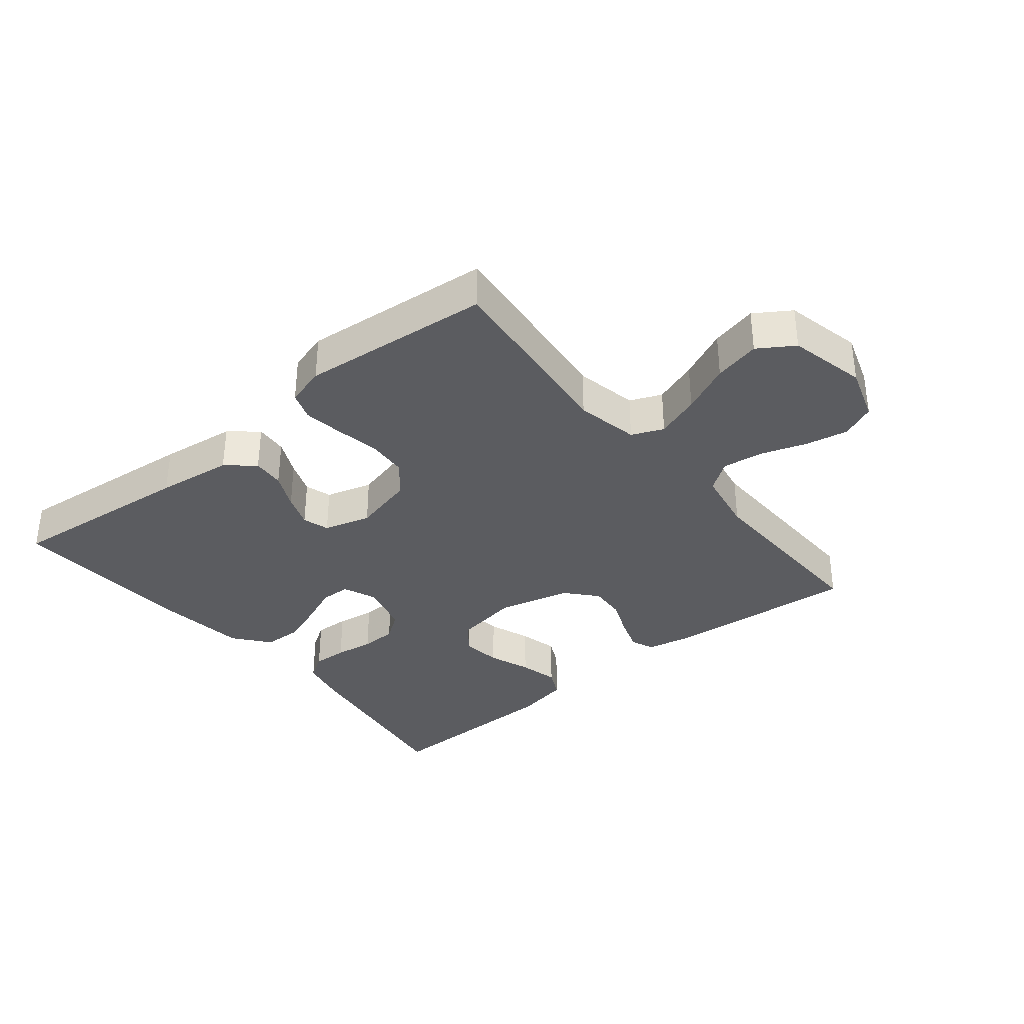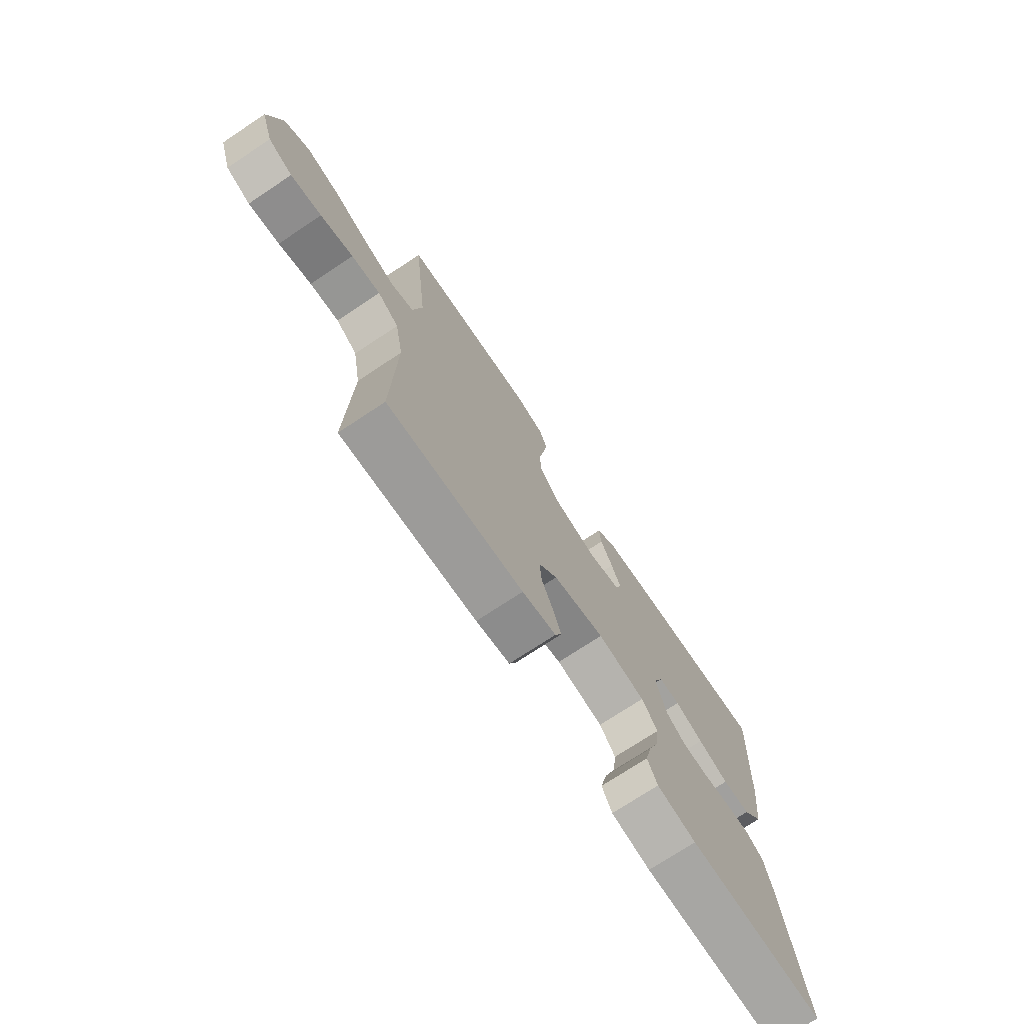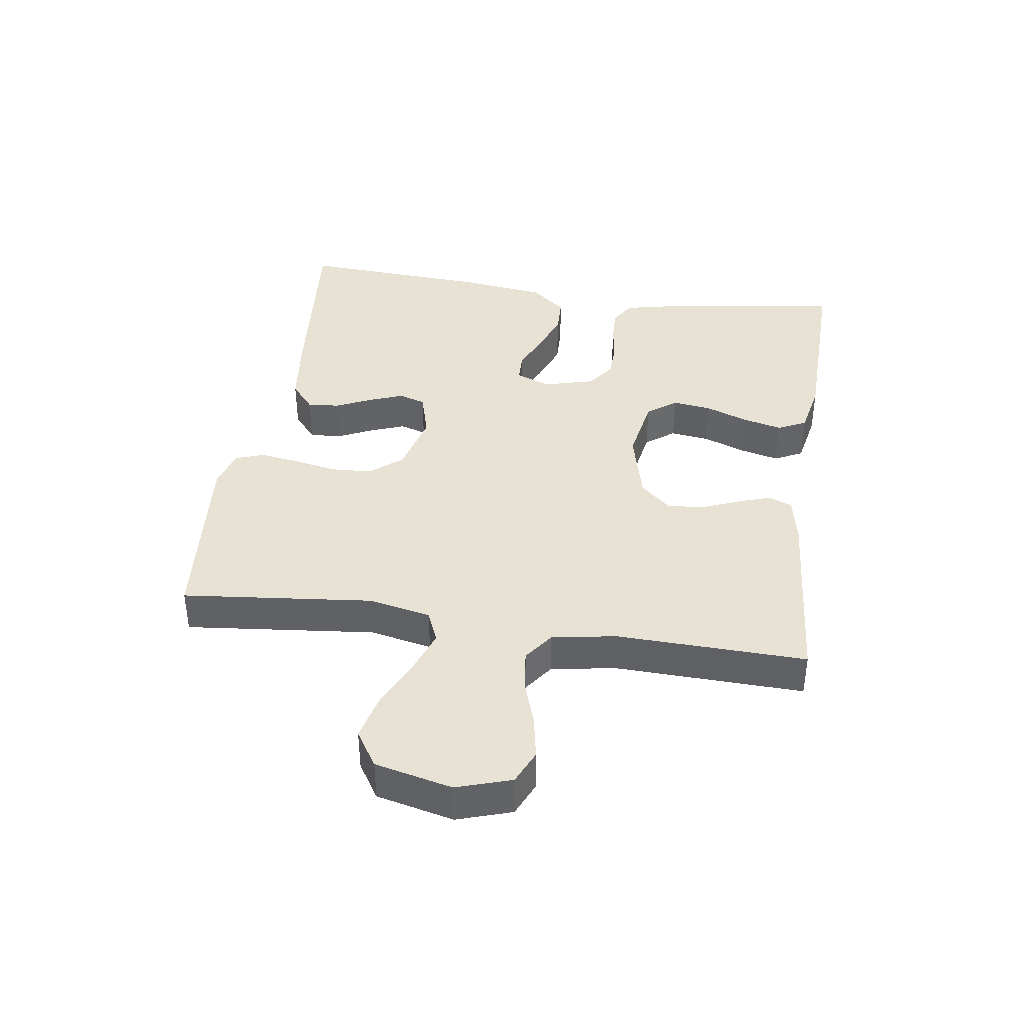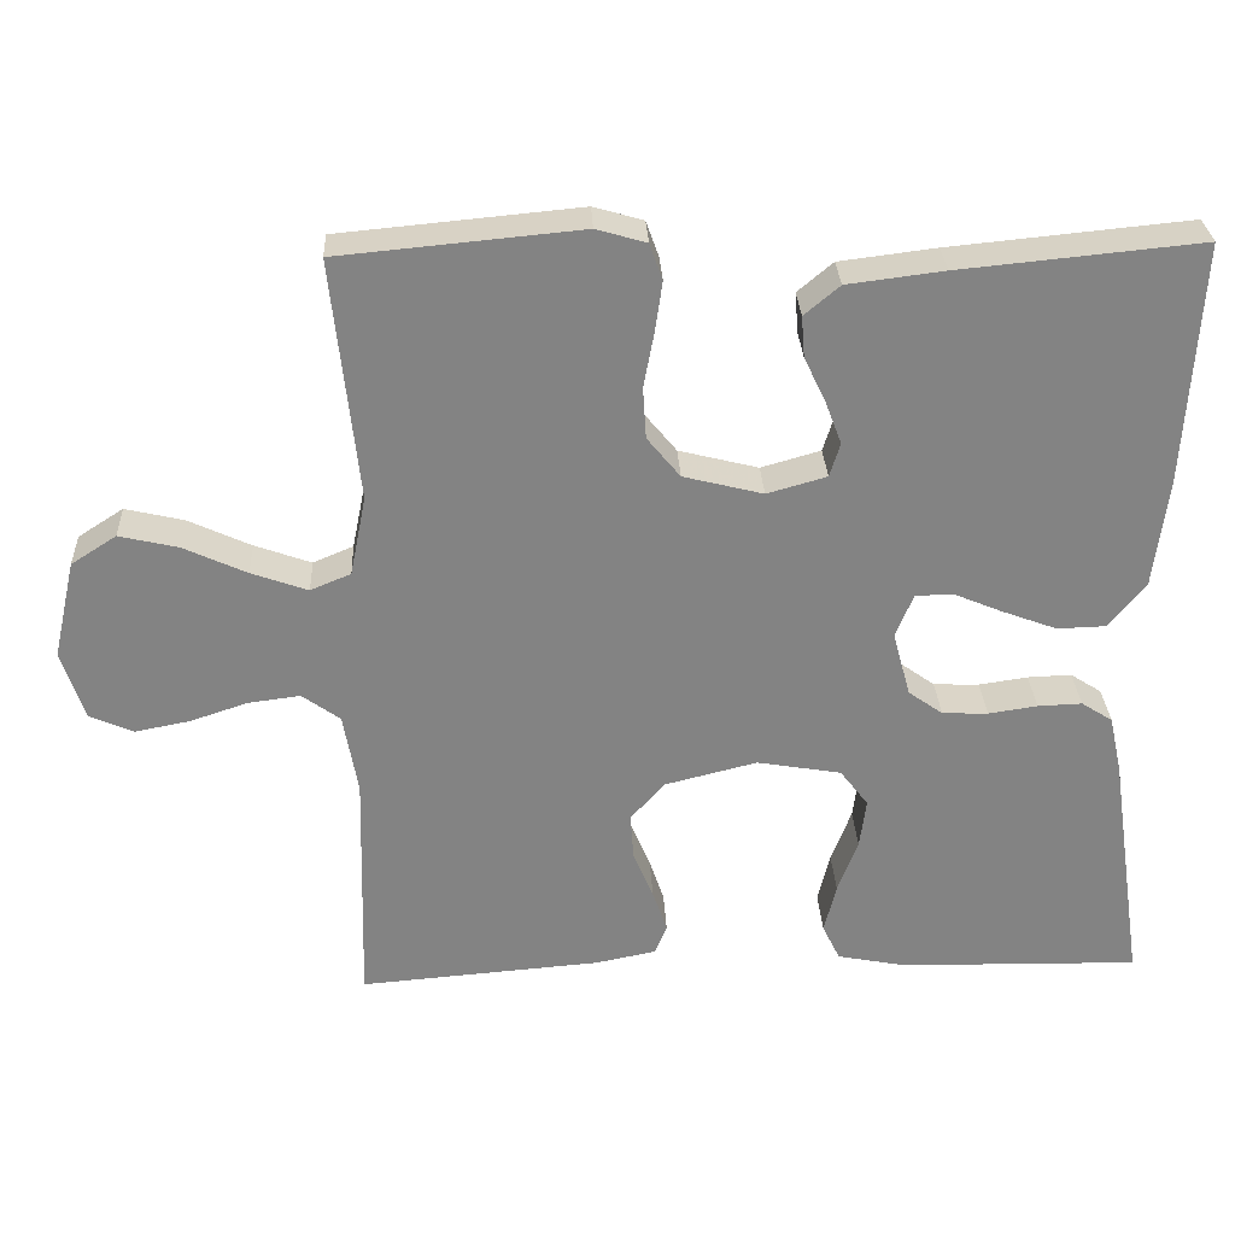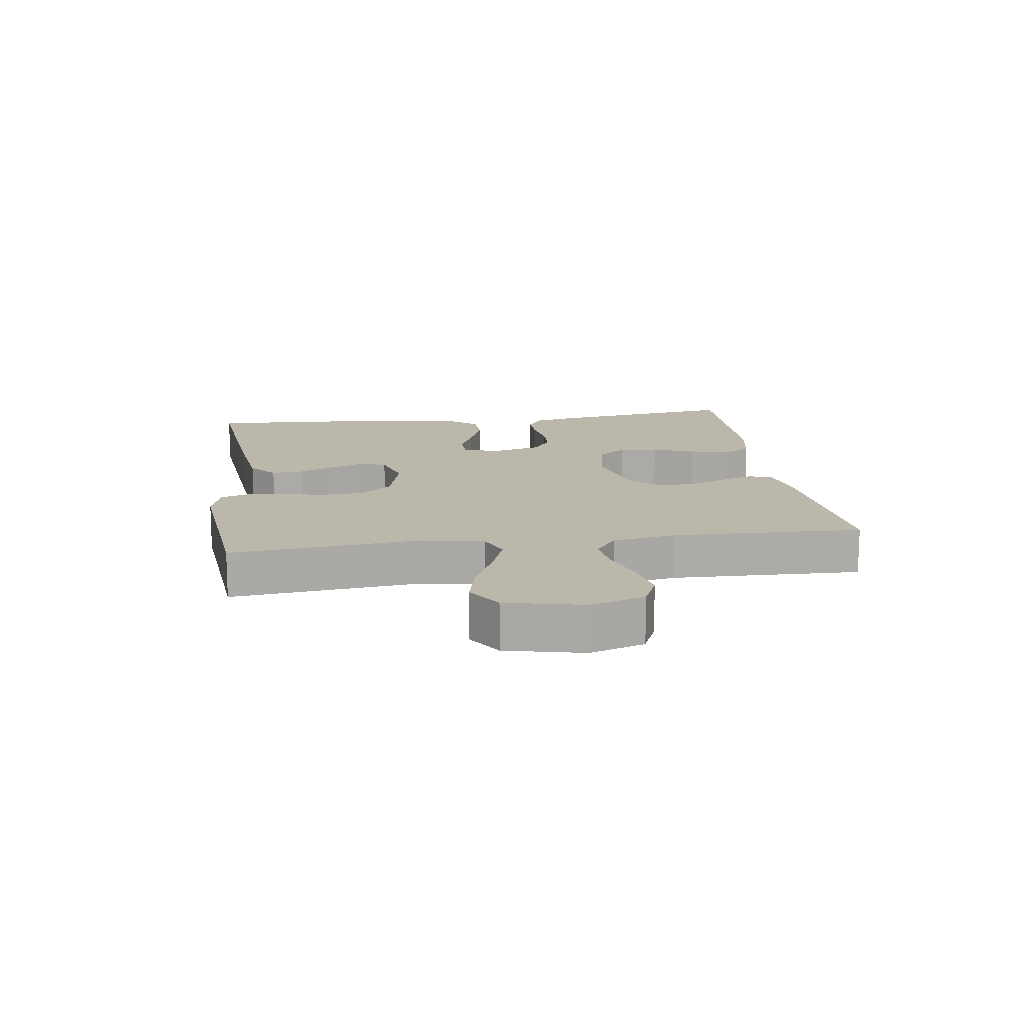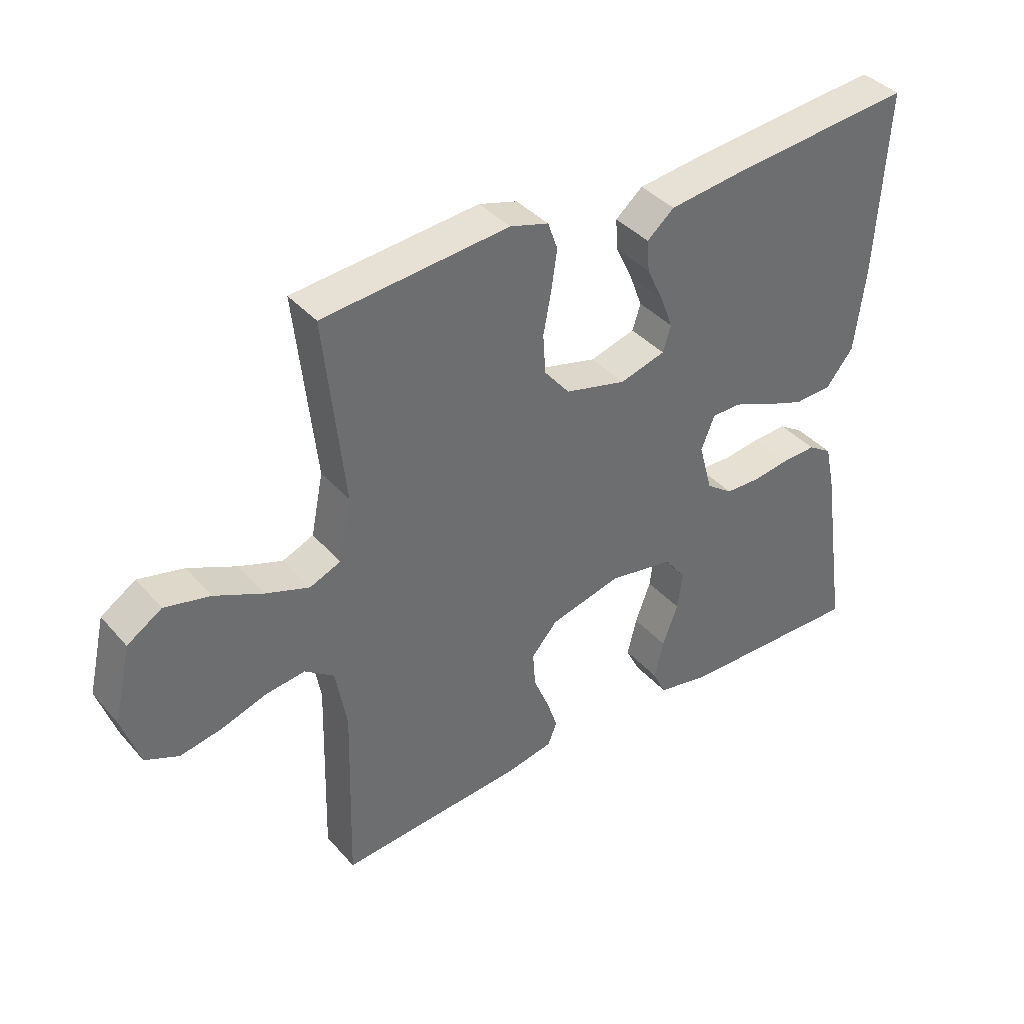
<metadata>
{"format":"obj","ext":"obj","renderer":"f3d","projection":"perspective","resolution":1024,"background":"white","views":[{"elev":-34.8,"azim":39.1,"up":"+Y"},{"elev":-73.3,"azim":123.6,"up":"+Z"},{"elev":39.7,"azim":98.5,"up":"+Y"},{"elev":29.2,"azim":177.3,"up":"+Z"},{"elev":14.2,"azim":82.0,"up":"+Y"},{"elev":38.8,"azim":143.6,"up":"+Z"}]}
</metadata>
<code>
v -0.5 0.07 -0.5
v -0.455 0.07 -0.2
v -0.439 0.07 -0.128
v -0.4 0.07 -0.103
v -0.345 0.07 -0.105
v -0.284 0.07 -0.114
v -0.227 0.07 -0.112
v -0.184 0.07 -0.081
v -0.162 0.07 0
v -0.184 0.07 0.054
v -0.231 0.07 0.055
v -0.293 0.07 0.029
v -0.36 0.07 0.004
v -0.421 0.07 0.006
v -0.466 0.07 0.062
v -0.483 0.07 0.2
v -0.5 0.07 0.5
v -0.2 0.07 0.471
v -0.08 0.07 0.456
v -0.036 0.07 0.419
v -0.04 0.07 0.368
v -0.067 0.07 0.311
v -0.087 0.07 0.258
v -0.074 0.07 0.216
v 0 0.07 0.195
v 0.099 0.07 0.22
v 0.14 0.07 0.27
v 0.144 0.07 0.334
v 0.131 0.07 0.403
v 0.122 0.07 0.465
v 0.138 0.07 0.51
v 0.2 0.07 0.528
v 0.5 0.07 0.5
v 0.468 0.07 0.2
v 0.488 0.07 0.101
v 0.538 0.07 0.08
v 0.608 0.07 0.105
v 0.686 0.07 0.141
v 0.759 0.07 0.158
v 0.815 0.07 0.122
v 0.843 0.07 0
v 0.815 0.07 -0.086
v 0.761 0.07 -0.11
v 0.693 0.07 -0.097
v 0.621 0.07 -0.073
v 0.557 0.07 -0.065
v 0.51 0.07 -0.099
v 0.492 0.07 -0.2
v 0.5 0.07 -0.5
v 0.2 0.07 -0.476
v 0.125 0.07 -0.461
v 0.11 0.07 -0.424
v 0.128 0.07 -0.371
v 0.153 0.07 -0.311
v 0.157 0.07 -0.254
v 0.115 0.07 -0.206
v 0 0.07 -0.177
v -0.105 0.07 -0.195
v -0.14 0.07 -0.241
v -0.132 0.07 -0.303
v -0.107 0.07 -0.37
v -0.092 0.07 -0.432
v -0.114 0.07 -0.477
v -0.2 0.07 -0.494
v -0.5 0 -0.5
v -0.455 0 -0.2
v -0.439 0 -0.128
v -0.4 0 -0.103
v -0.345 0 -0.105
v -0.284 0 -0.114
v -0.227 0 -0.112
v -0.184 0 -0.081
v -0.162 0 0
v -0.184 0 0.054
v -0.231 0 0.055
v -0.293 0 0.029
v -0.36 0 0.004
v -0.421 0 0.006
v -0.466 0 0.062
v -0.483 0 0.2
v -0.5 0 0.5
v -0.2 0 0.471
v -0.08 0 0.456
v -0.036 0 0.419
v -0.04 0 0.368
v -0.067 0 0.311
v -0.087 0 0.258
v -0.074 0 0.216
v 0 0 0.195
v 0.099 0 0.22
v 0.14 0 0.27
v 0.144 0 0.334
v 0.131 0 0.403
v 0.122 0 0.465
v 0.138 0 0.51
v 0.2 0 0.528
v 0.5 0 0.5
v 0.468 0 0.2
v 0.488 0 0.101
v 0.538 0 0.08
v 0.608 0 0.105
v 0.686 0 0.141
v 0.759 0 0.158
v 0.815 0 0.122
v 0.843 0 0
v 0.815 0 -0.086
v 0.761 0 -0.11
v 0.693 0 -0.097
v 0.621 0 -0.073
v 0.557 0 -0.065
v 0.51 0 -0.099
v 0.492 0 -0.2
v 0.5 0 -0.5
v 0.2 0 -0.476
v 0.125 0 -0.461
v 0.11 0 -0.424
v 0.128 0 -0.371
v 0.153 0 -0.311
v 0.157 0 -0.254
v 0.115 0 -0.206
v 0 0 -0.177
v -0.105 0 -0.195
v -0.14 0 -0.241
v -0.132 0 -0.303
v -0.107 0 -0.37
v -0.092 0 -0.432
v -0.114 0 -0.477
v -0.2 0 -0.494
f 4 5 6
f 3 4 6
f 2 3 6
f 1 2 6
f 64 1 6
f 63 64 6
f 62 63 6
f 61 62 6
f 60 61 6
f 59 60 6 7
f 58 59 7 8
f 57 58 8 9
f 56 57 9 10
f 52 53 54
f 51 52 54
f 50 51 54
f 49 50 54
f 48 49 54
f 47 48 54 55
f 46 47 55 56
f 43 44 45
f 42 43 45
f 41 42 45
f 40 41 45
f 39 40 45
f 38 39 45
f 37 38 45
f 36 37 45 46
f 46 56 10
f 36 46 10
f 35 36 10
f 32 33 34
f 31 32 34
f 30 31 34
f 29 30 34
f 28 29 34
f 27 28 34 35
f 20 21 22
f 19 20 22
f 18 19 22
f 17 18 22
f 16 17 22
f 15 16 22
f 14 15 22
f 13 14 22
f 12 13 22
f 11 12 22
f 11 22 23
f 10 11 23 24
f 26 27 35
f 25 26 35 10
f 10 24 25
f 70 69 68
f 70 68 67
f 70 67 66
f 70 66 65
f 70 65 128
f 70 128 127
f 70 127 126
f 70 126 125
f 70 125 124
f 71 70 124 123
f 72 71 123 122
f 73 72 122 121
f 74 73 121 120
f 118 117 116
f 118 116 115
f 118 115 114
f 118 114 113
f 118 113 112
f 119 118 112 111
f 120 119 111 110
f 109 108 107
f 109 107 106
f 109 106 105
f 109 105 104
f 109 104 103
f 109 103 102
f 109 102 101
f 110 109 101 100
f 74 120 110
f 74 110 100
f 74 100 99
f 98 97 96
f 98 96 95
f 98 95 94
f 98 94 93
f 98 93 92
f 99 98 92 91
f 86 85 84
f 86 84 83
f 86 83 82
f 86 82 81
f 86 81 80
f 86 80 79
f 86 79 78
f 86 78 77
f 86 77 76
f 86 76 75
f 87 86 75
f 88 87 75 74
f 99 91 90
f 74 99 90 89
f 89 88 74
f 1 65 66 2
f 2 66 67 3
f 3 67 68 4
f 4 68 69 5
f 5 69 70 6
f 6 70 71 7
f 7 71 72 8
f 8 72 73 9
f 9 73 74 10
f 10 74 75 11
f 11 75 76 12
f 12 76 77 13
f 13 77 78 14
f 14 78 79 15
f 15 79 80 16
f 16 80 81 17
f 17 81 82 18
f 18 82 83 19
f 19 83 84 20
f 20 84 85 21
f 21 85 86 22
f 22 86 87 23
f 23 87 88 24
f 24 88 89 25
f 25 89 90 26
f 26 90 91 27
f 27 91 92 28
f 28 92 93 29
f 29 93 94 30
f 30 94 95 31
f 31 95 96 32
f 32 96 97 33
f 33 97 98 34
f 34 98 99 35
f 35 99 100 36
f 36 100 101 37
f 37 101 102 38
f 38 102 103 39
f 39 103 104 40
f 40 104 105 41
f 41 105 106 42
f 42 106 107 43
f 43 107 108 44
f 44 108 109 45
f 45 109 110 46
f 46 110 111 47
f 47 111 112 48
f 48 112 113 49
f 49 113 114 50
f 50 114 115 51
f 51 115 116 52
f 52 116 117 53
f 53 117 118 54
f 54 118 119 55
f 55 119 120 56
f 56 120 121 57
f 57 121 122 58
f 58 122 123 59
f 59 123 124 60
f 60 124 125 61
f 61 125 126 62
f 62 126 127 63
f 63 127 128 64
f 64 128 65 1

</code>
